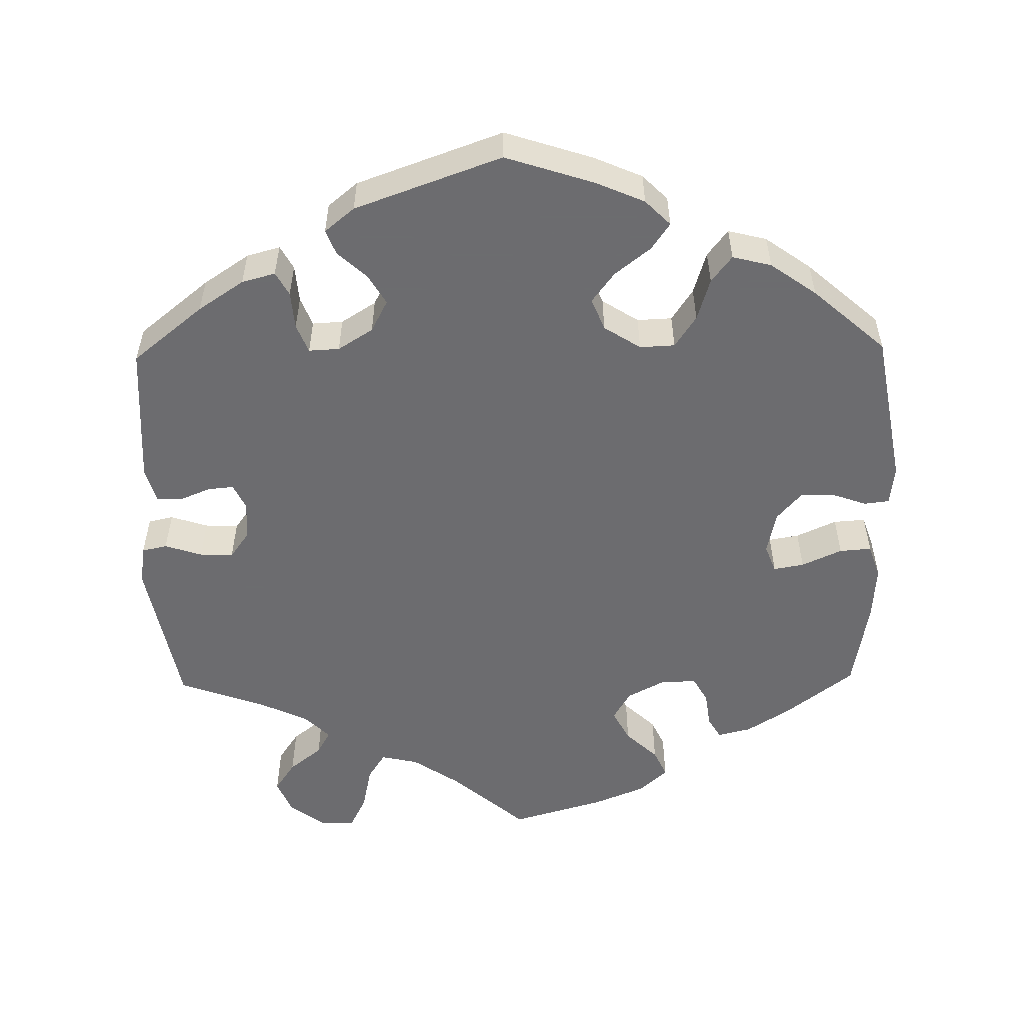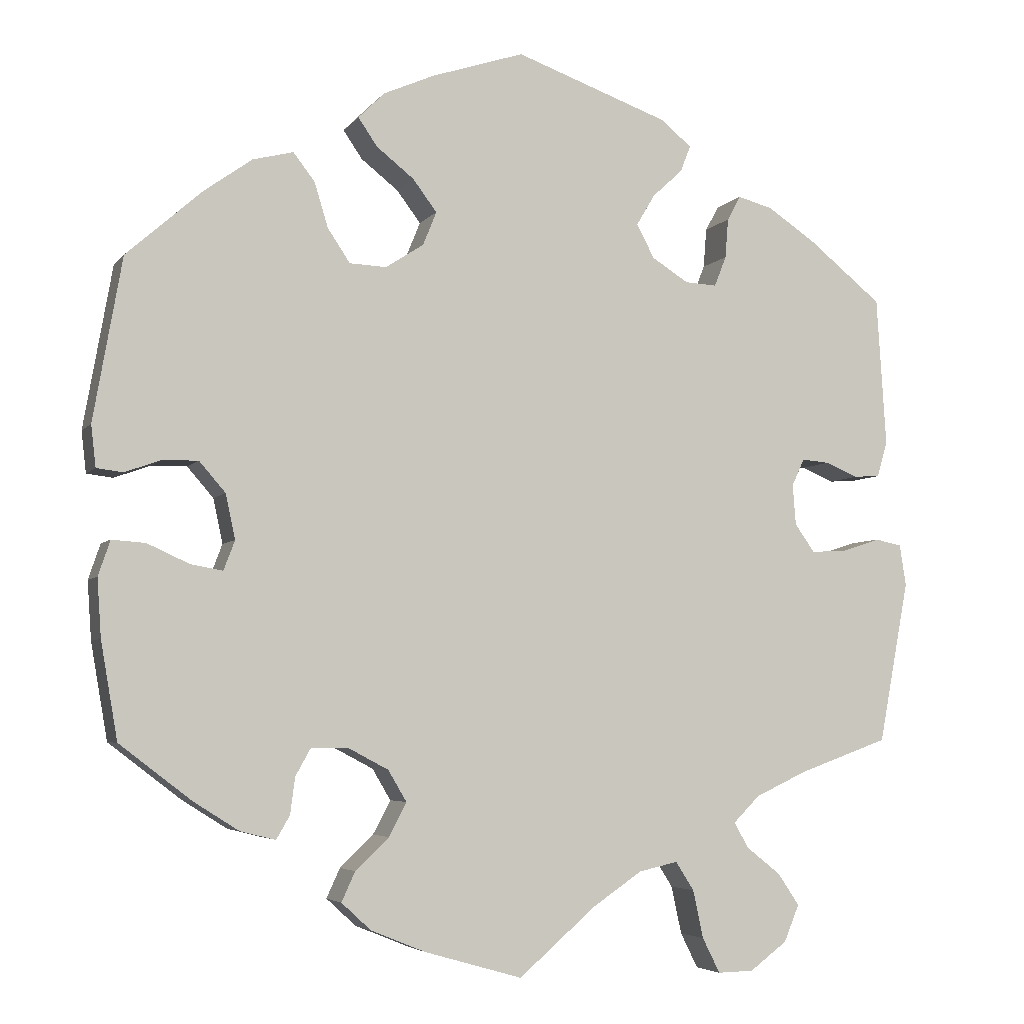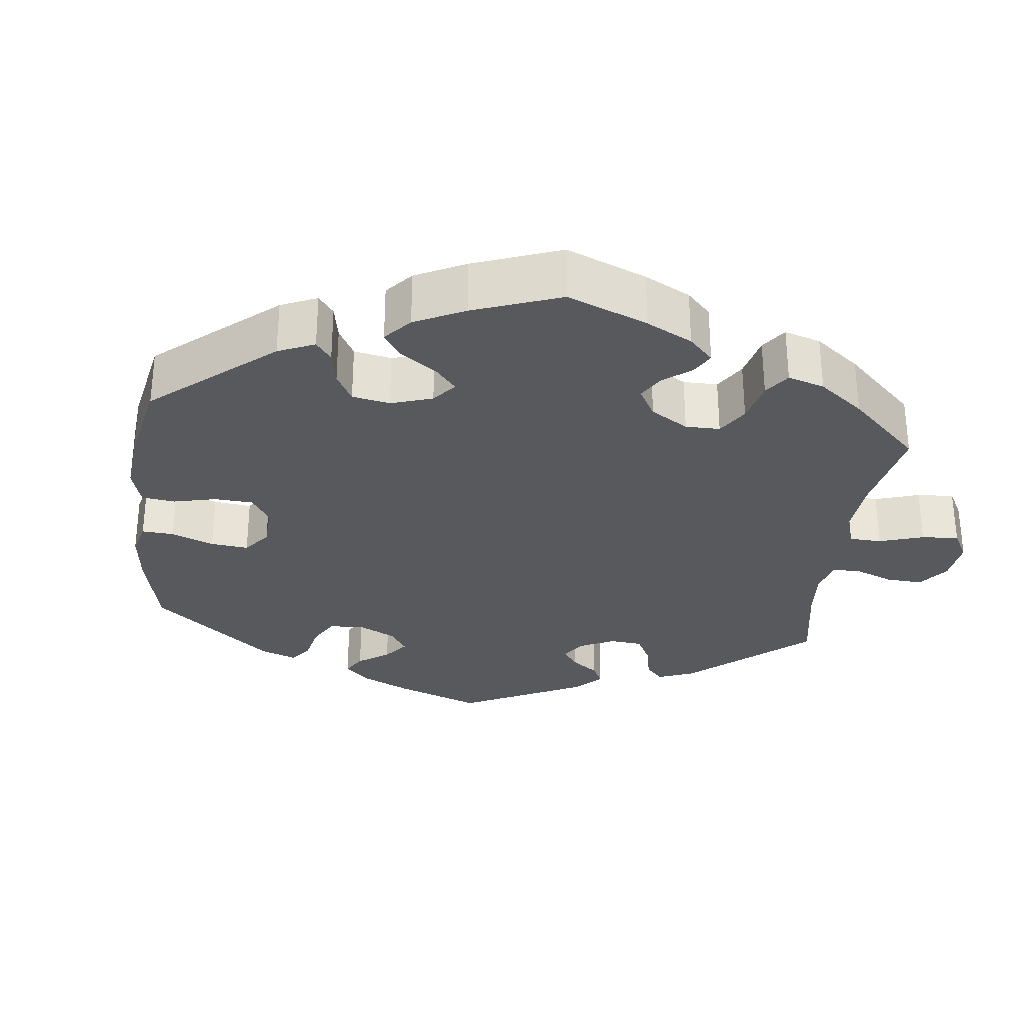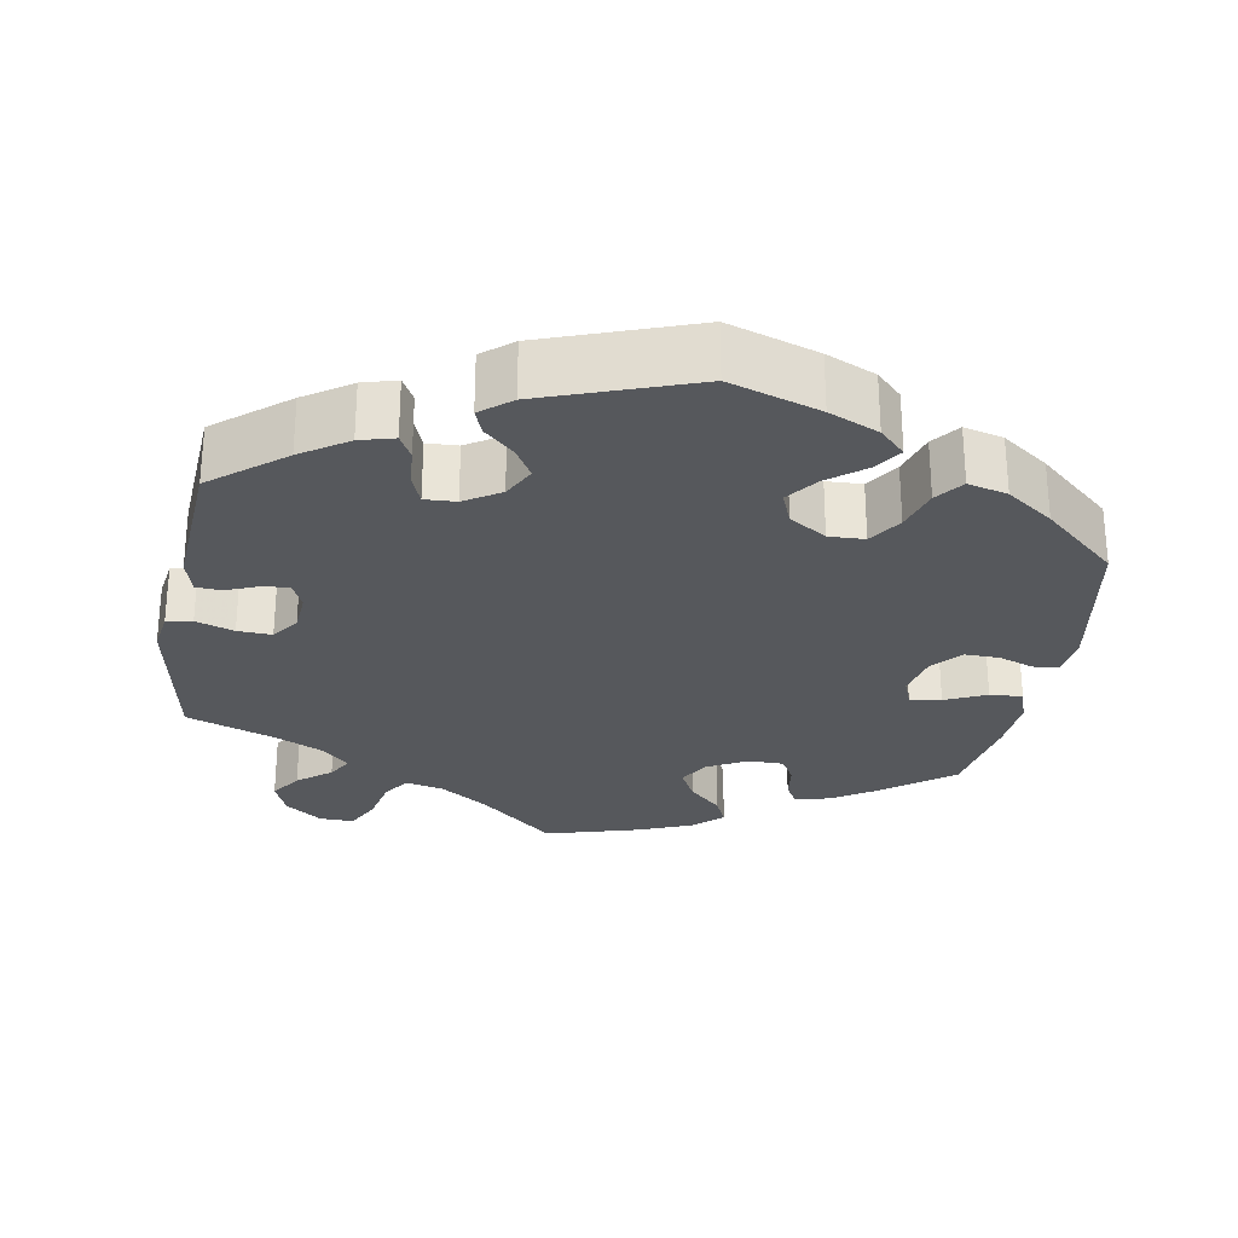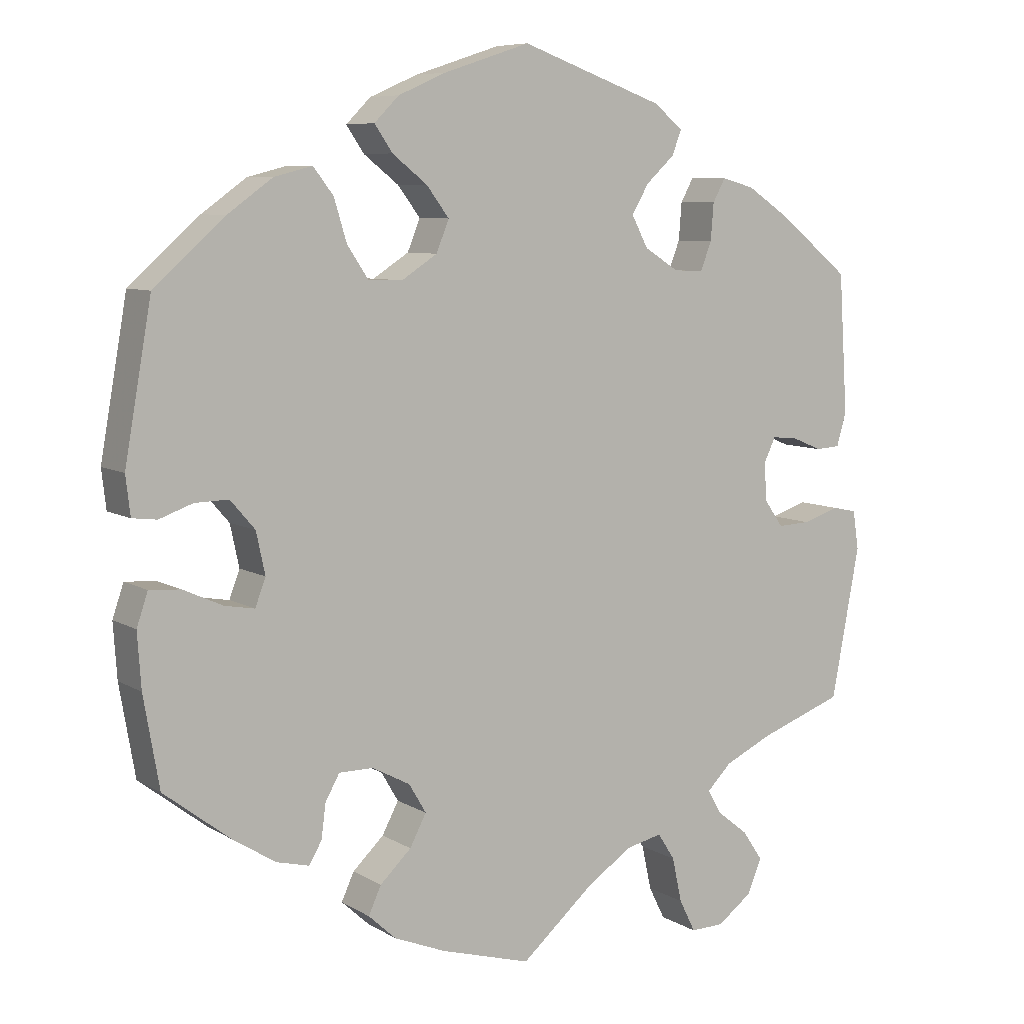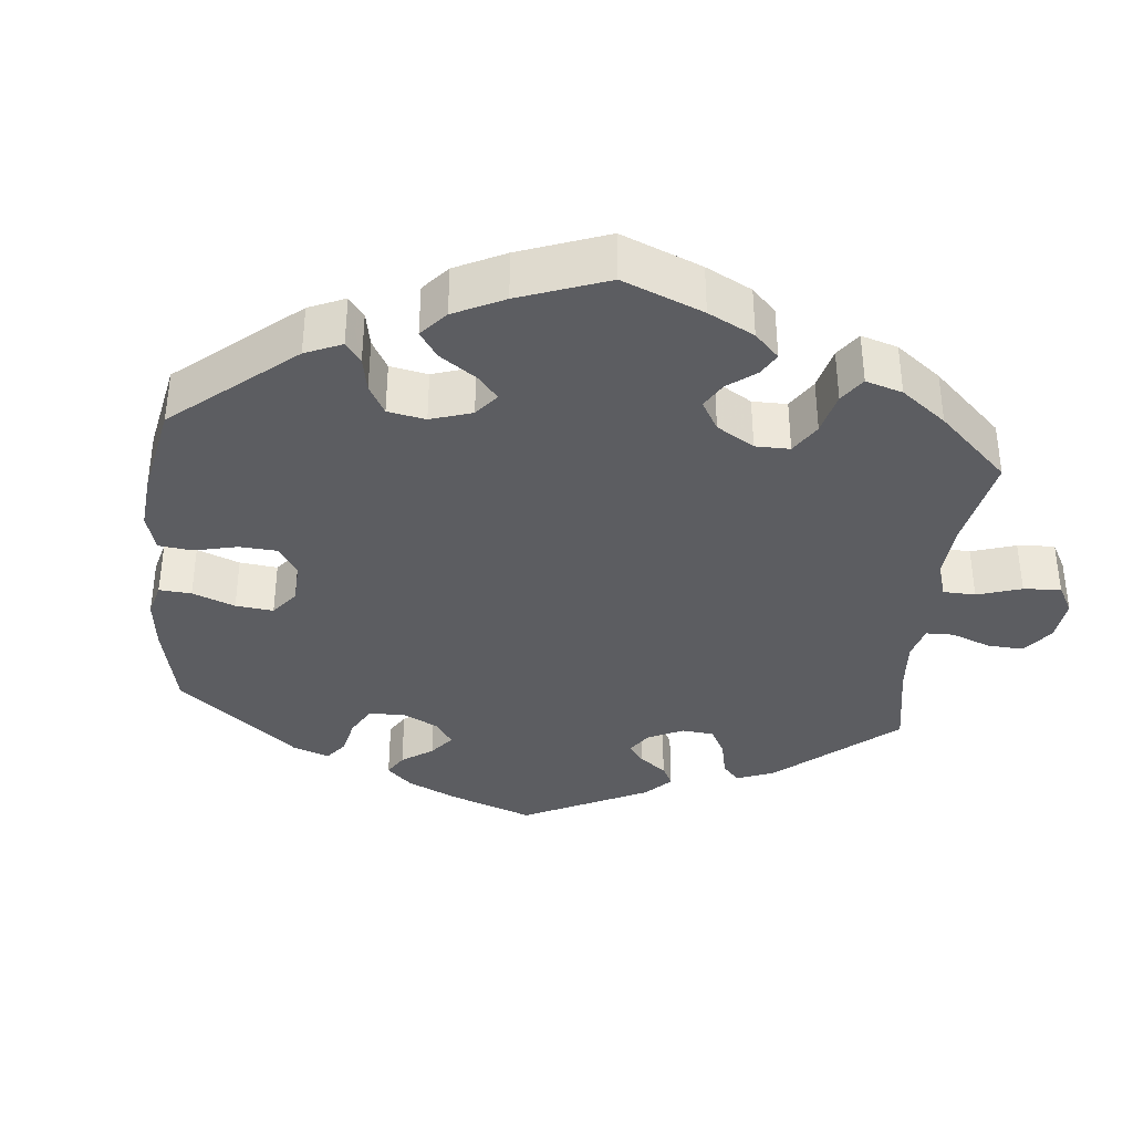
<metadata>
{"format":"obj","ext":"obj","renderer":"f3d","projection":"perspective","resolution":1024,"background":"white","views":[{"elev":-53.8,"azim":1.1,"up":"+Y"},{"elev":-4.8,"azim":160.8,"up":"+Z"},{"elev":-30.0,"azim":113.3,"up":"+Y"},{"elev":-27.7,"azim":-10.0,"up":"+Y"},{"elev":7.6,"azim":147.9,"up":"+Z"},{"elev":-36.4,"azim":114.3,"up":"+Y"}]}
</metadata>
<code>
v 0.536 0.07 0.085
v 0.53 0.07 0.033
v 0.497 0.07 0.029
v 0.452 0.07 0.045
v 0.407 0.07 0.046
v 0.374 0.07 0.008
v 0.362 0.07 -0.048
v 0.376 0.07 -0.085
v 0.416 0.07 -0.078
v 0.469 0.07 -0.054
v 0.511 0.07 -0.051
v 0.526 0.07 -0.095
v 0.521 0.07 -0.168
v 0.5 0.07 -0.289
v 0.41 0.07 -0.358
v 0.353 0.07 -0.394
v 0.309 0.07 -0.405
v 0.292 0.07 -0.376
v 0.286 0.07 -0.33
v 0.267 0.07 -0.296
v 0.221 0.07 -0.296
v 0.17 0.07 -0.323
v 0.147 0.07 -0.362
v 0.169 0.07 -0.404
v 0.211 0.07 -0.444
v 0.228 0.07 -0.481
v 0.191 0.07 -0.515
v 0.122 0.07 -0.543
v 0 0.07 -0.578
v -0.097 0.07 -0.494
v -0.159 0.07 -0.452
v -0.208 0.07 -0.441
v -0.231 0.07 -0.477
v -0.244 0.07 -0.537
v -0.266 0.07 -0.581
v -0.311 0.07 -0.58
v -0.358 0.07 -0.545
v -0.377 0.07 -0.499
v -0.35 0.07 -0.459
v -0.307 0.07 -0.425
v -0.289 0.07 -0.393
v -0.322 0.07 -0.36
v -0.386 0.07 -0.33
v -0.5 0.07 -0.289
v -0.538 0.07 -0.086
v -0.53 0.07 -0.034
v -0.497 0.07 -0.027
v -0.448 0.07 -0.043
v -0.404 0.07 -0.045
v -0.379 0.07 -0.01
v -0.375 0.07 0.041
v -0.391 0.07 0.075
v -0.425 0.07 0.072
v -0.466 0.07 0.055
v -0.499 0.07 0.057
v -0.512 0.07 0.102
v -0.5 0.07 0.289
v -0.407 0.07 0.364
v -0.347 0.07 0.404
v -0.303 0.07 0.416
v -0.286 0.07 0.385
v -0.282 0.07 0.335
v -0.267 0.07 0.297
v -0.227 0.07 0.299
v -0.181 0.07 0.328
v -0.159 0.07 0.37
v -0.182 0.07 0.409
v -0.22 0.07 0.444
v -0.233 0.07 0.477
v -0.194 0.07 0.509
v -0.001 0.07 0.578
v 0.115 0.07 0.54
v 0.179 0.07 0.512
v 0.212 0.07 0.479
v 0.188 0.07 0.444
v 0.141 0.07 0.407
v 0.111 0.07 0.367
v 0.128 0.07 0.325
v 0.176 0.07 0.294
v 0.222 0.07 0.296
v 0.25 0.07 0.338
v 0.267 0.07 0.394
v 0.294 0.07 0.429
v 0.345 0.07 0.416
v 0.405 0.07 0.373
v 0.5 0.07 0.289
v 0.536 0 0.085
v 0.53 0 0.033
v 0.497 0 0.029
v 0.452 0 0.045
v 0.407 0 0.046
v 0.374 0 0.008
v 0.362 0 -0.048
v 0.376 0 -0.085
v 0.416 0 -0.078
v 0.469 0 -0.054
v 0.511 0 -0.051
v 0.526 0 -0.095
v 0.521 0 -0.168
v 0.5 0 -0.289
v 0.41 0 -0.358
v 0.353 0 -0.394
v 0.309 0 -0.405
v 0.292 0 -0.376
v 0.286 0 -0.33
v 0.267 0 -0.296
v 0.221 0 -0.296
v 0.17 0 -0.323
v 0.147 0 -0.362
v 0.169 0 -0.404
v 0.211 0 -0.444
v 0.228 0 -0.481
v 0.191 0 -0.515
v 0.122 0 -0.543
v 0 0 -0.578
v -0.097 0 -0.494
v -0.159 0 -0.452
v -0.208 0 -0.441
v -0.231 0 -0.477
v -0.244 0 -0.537
v -0.266 0 -0.581
v -0.311 0 -0.58
v -0.358 0 -0.545
v -0.377 0 -0.499
v -0.35 0 -0.459
v -0.307 0 -0.425
v -0.289 0 -0.393
v -0.322 0 -0.36
v -0.386 0 -0.33
v -0.5 0 -0.289
v -0.538 0 -0.086
v -0.53 0 -0.034
v -0.497 0 -0.027
v -0.448 0 -0.043
v -0.404 0 -0.045
v -0.379 0 -0.01
v -0.375 0 0.041
v -0.391 0 0.075
v -0.425 0 0.072
v -0.466 0 0.055
v -0.499 0 0.057
v -0.512 0 0.102
v -0.5 0 0.289
v -0.407 0 0.364
v -0.347 0 0.404
v -0.303 0 0.416
v -0.286 0 0.385
v -0.282 0 0.335
v -0.267 0 0.297
v -0.227 0 0.299
v -0.181 0 0.328
v -0.159 0 0.37
v -0.182 0 0.409
v -0.22 0 0.444
v -0.233 0 0.477
v -0.194 0 0.509
v -0.001 0 0.578
v 0.115 0 0.54
v 0.179 0 0.512
v 0.212 0 0.479
v 0.188 0 0.444
v 0.141 0 0.407
v 0.111 0 0.367
v 0.128 0 0.325
v 0.176 0 0.294
v 0.222 0 0.296
v 0.25 0 0.338
v 0.267 0 0.394
v 0.294 0 0.429
v 0.345 0 0.416
v 0.405 0 0.373
v 0.5 0 0.289
f 81 82 83 84
f 80 81 84 85
f 73 74 75 76
f 73 76 77
f 72 73 77
f 71 72 77
f 70 71 77 78
f 67 68 69 70
f 66 67 70 78
f 59 60 61 62
f 59 62 63
f 58 59 63
f 57 58 63
f 56 57 63
f 53 54 55 56
f 52 53 56 63
f 51 52 63 64
f 45 46 47 48
f 43 44 45 48
f 42 43 48 49
f 41 42 49 50
f 37 38 39 40
f 37 40 41
f 36 37 41
f 33 34 35 36
f 32 33 36 41
f 31 32 41 50
f 27 28 29 30
f 24 25 26 27
f 23 24 27 30
f 22 23 30 31
f 16 17 18 19
f 16 19 20
f 15 16 20
f 14 15 20
f 13 14 20 21
f 9 10 11 12
f 8 9 12 13
f 1 2 3 4
f 1 4 5
f 80 85 86 1
f 65 66 78 79
f 51 64 65 79
f 21 22 31 50
f 8 13 21 50
f 7 8 50 51
f 6 7 51 79
f 79 80 1 5
f 5 6 79
f 170 169 168 167
f 171 170 167 166
f 162 161 160 159
f 163 162 159
f 163 159 158
f 163 158 157
f 164 163 157 156
f 156 155 154 153
f 164 156 153 152
f 148 147 146 145
f 149 148 145
f 149 145 144
f 149 144 143
f 149 143 142
f 142 141 140 139
f 149 142 139 138
f 150 149 138 137
f 134 133 132 131
f 134 131 130 129
f 135 134 129 128
f 136 135 128 127
f 126 125 124 123
f 127 126 123
f 127 123 122
f 122 121 120 119
f 127 122 119 118
f 136 127 118 117
f 116 115 114 113
f 113 112 111 110
f 116 113 110 109
f 117 116 109 108
f 105 104 103 102
f 106 105 102
f 106 102 101
f 106 101 100
f 107 106 100 99
f 98 97 96 95
f 99 98 95 94
f 90 89 88 87
f 91 90 87
f 87 172 171 166
f 165 164 152 151
f 165 151 150 137
f 136 117 108 107
f 136 107 99 94
f 137 136 94 93
f 165 137 93 92
f 91 87 166 165
f 165 92 91
f 1 87 88 2
f 2 88 89 3
f 3 89 90 4
f 4 90 91 5
f 5 91 92 6
f 6 92 93 7
f 7 93 94 8
f 8 94 95 9
f 9 95 96 10
f 10 96 97 11
f 11 97 98 12
f 12 98 99 13
f 13 99 100 14
f 14 100 101 15
f 15 101 102 16
f 16 102 103 17
f 17 103 104 18
f 18 104 105 19
f 19 105 106 20
f 20 106 107 21
f 21 107 108 22
f 22 108 109 23
f 23 109 110 24
f 24 110 111 25
f 25 111 112 26
f 26 112 113 27
f 27 113 114 28
f 28 114 115 29
f 29 115 116 30
f 30 116 117 31
f 31 117 118 32
f 32 118 119 33
f 33 119 120 34
f 34 120 121 35
f 35 121 122 36
f 36 122 123 37
f 37 123 124 38
f 38 124 125 39
f 39 125 126 40
f 40 126 127 41
f 41 127 128 42
f 42 128 129 43
f 43 129 130 44
f 44 130 131 45
f 45 131 132 46
f 46 132 133 47
f 47 133 134 48
f 48 134 135 49
f 49 135 136 50
f 50 136 137 51
f 51 137 138 52
f 52 138 139 53
f 53 139 140 54
f 54 140 141 55
f 55 141 142 56
f 56 142 143 57
f 57 143 144 58
f 58 144 145 59
f 59 145 146 60
f 60 146 147 61
f 61 147 148 62
f 62 148 149 63
f 63 149 150 64
f 64 150 151 65
f 65 151 152 66
f 66 152 153 67
f 67 153 154 68
f 68 154 155 69
f 69 155 156 70
f 70 156 157 71
f 71 157 158 72
f 72 158 159 73
f 73 159 160 74
f 74 160 161 75
f 75 161 162 76
f 76 162 163 77
f 77 163 164 78
f 78 164 165 79
f 79 165 166 80
f 80 166 167 81
f 81 167 168 82
f 82 168 169 83
f 83 169 170 84
f 84 170 171 85
f 85 171 172 86
f 86 172 87 1

</code>
